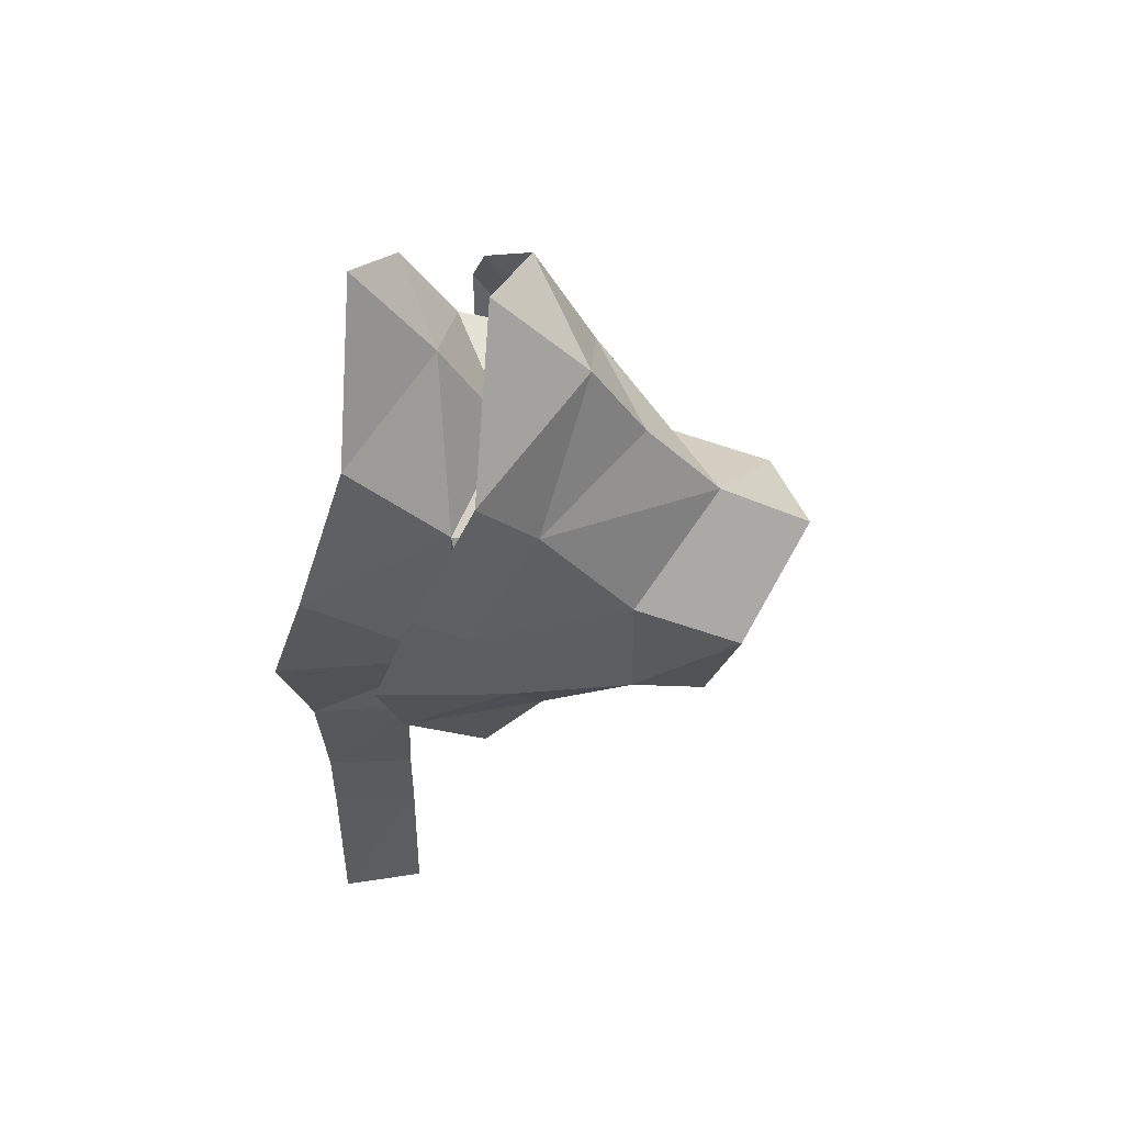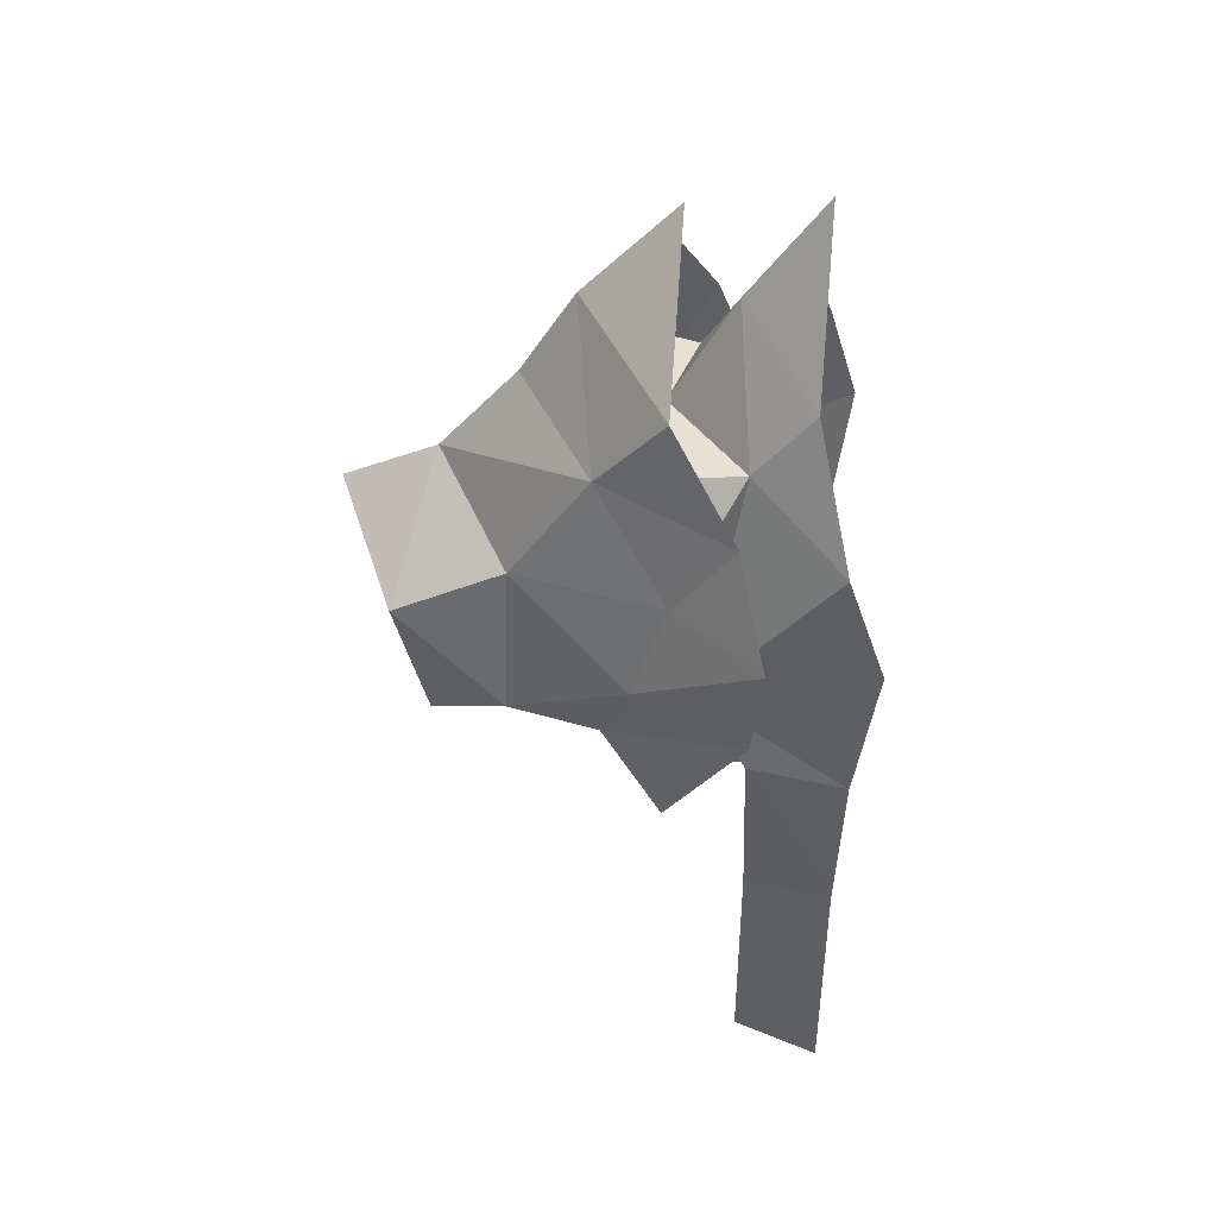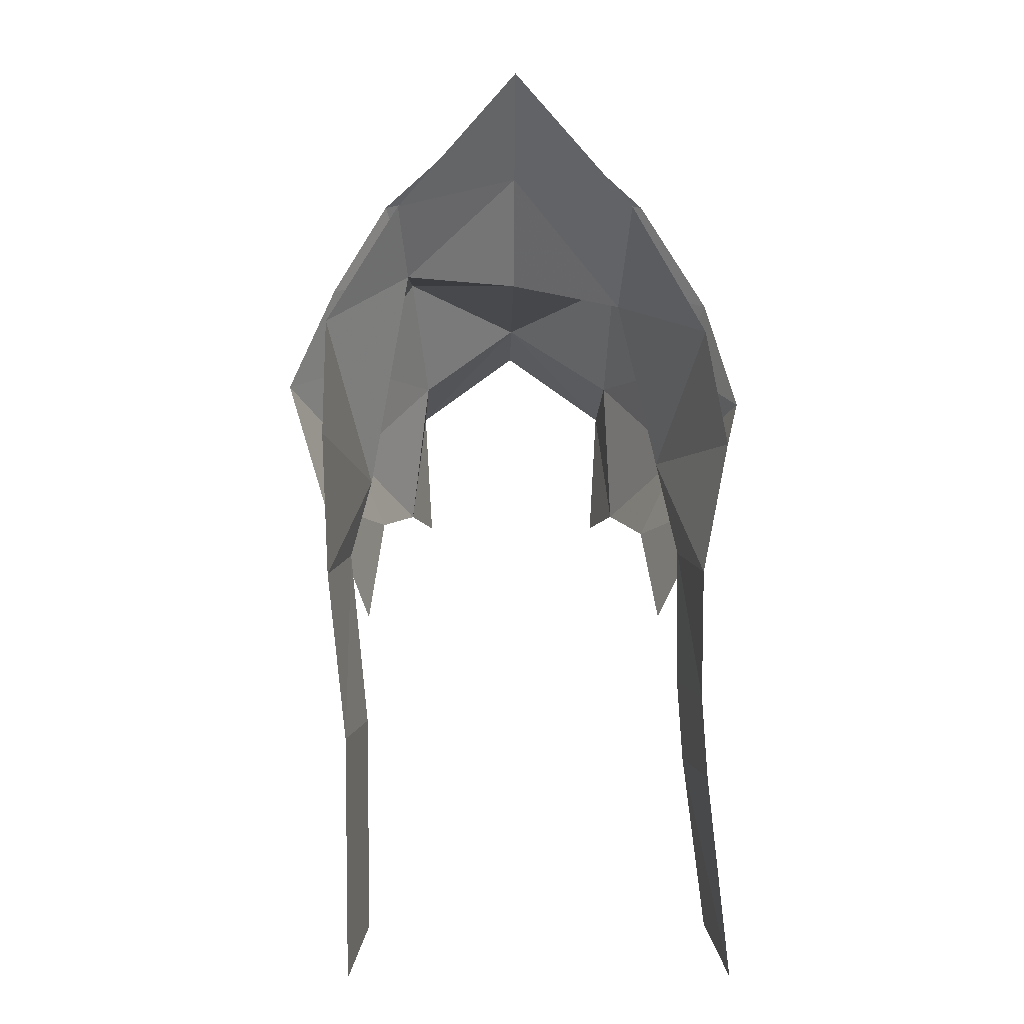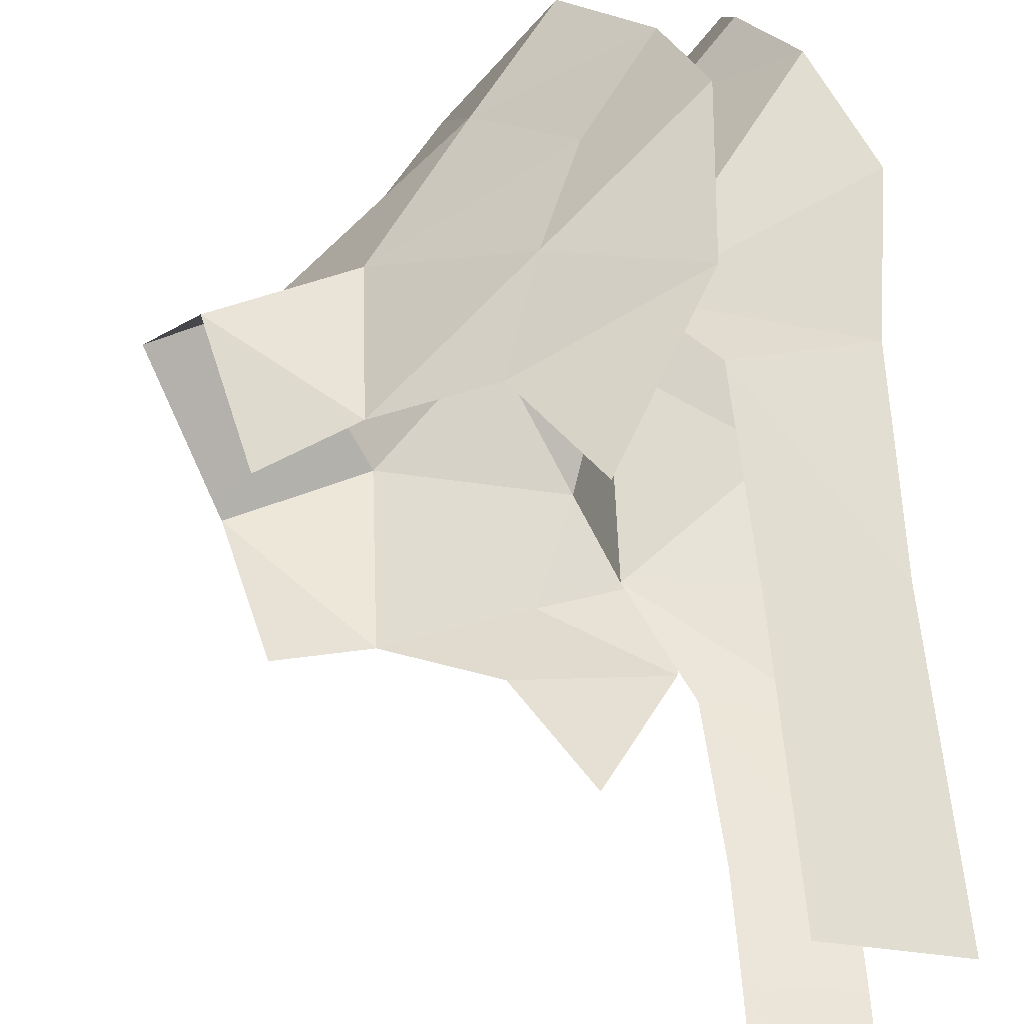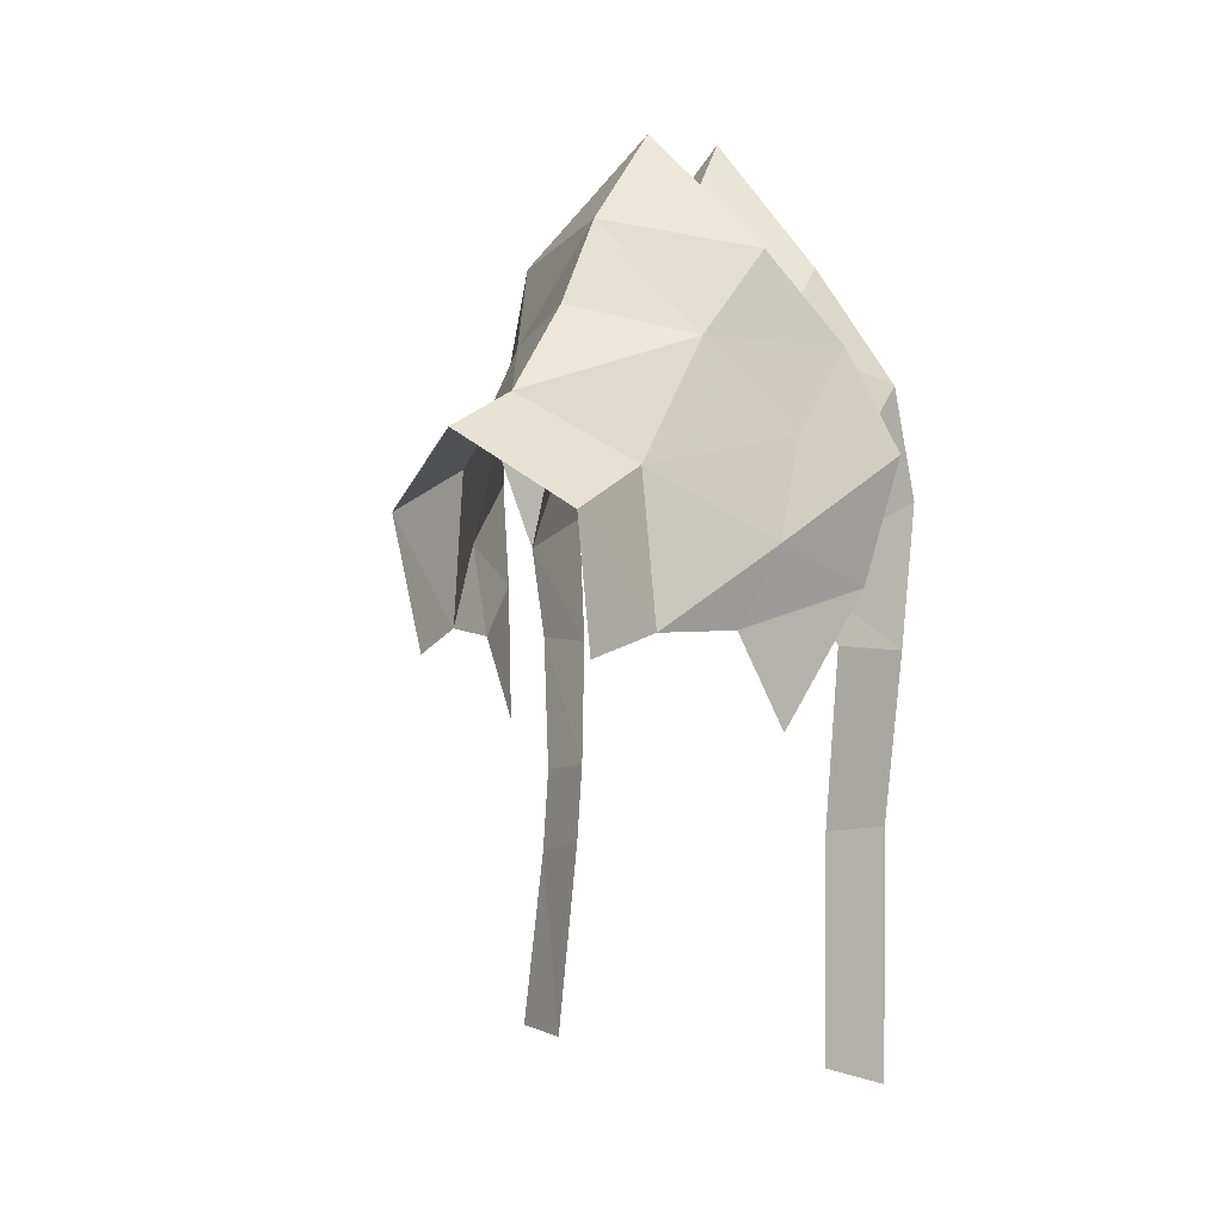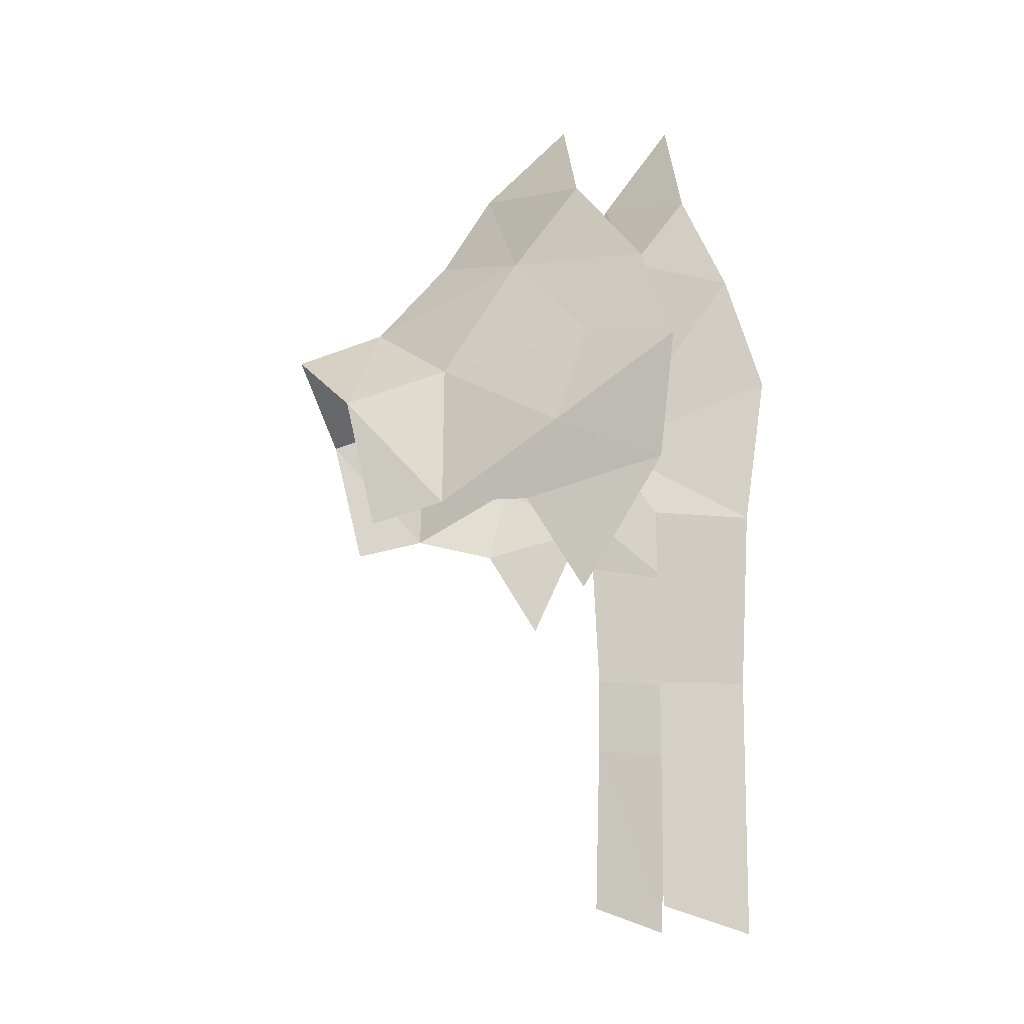
<metadata>
{"format":"obj","ext":"obj","renderer":"f3d","projection":"perspective","resolution":1024,"background":"white","views":[{"elev":62.1,"azim":10.1,"up":"+Z"},{"elev":43.8,"azim":-179.0,"up":"+Z"},{"elev":6.2,"azim":-90.8,"up":"+Z"},{"elev":50.2,"azim":176.4,"up":"+Y"},{"elev":1.2,"azim":125.5,"up":"+Z"},{"elev":-11.9,"azim":171.6,"up":"+Z"}]}
</metadata>
<code>
g common_shoulder_male_44100
v 4.553 -0.02422 5.879
v 2.291 -0.02422 8.212
v 2.557 -3.561 5.107
v 3.855 -2.885 2.971
v 1.296 -5.208 2.39
v 2.486 -4.619 0.6656
v 7.744 -0.02422 1.589
v 6.13 -2.763 -0.09762
v 8.829 -2.681 -1.163
v 10.01 -0.02422 0.6685
v 3.339 -4.713 -1.869
v 6.229 -2.987 -3.913
v 8.059 -2.468 -4.471
v 5.869 -0.02422 3.735
v 0.4325 -6.01 -0.2403
v 0.8606 -5.5 -2.938
v 4.012 -3.732 -4.174
v 2.542 -4.114 -6.348
v 1.014 -0.02422 5.787
v -0.829 -0.02422 8.388
v -0.5807 -3.091 4.998
v 1.762 -2.885 2.38
v -1.457 -4.939 1.756
v 1.838 -3.966 -1.965
v 2.583 -0.02422 2.95
v 3.855 -2.885 2.971
v 7.744 -0.02422 1.589
v 2.486 -4.619 0.6656
v -2.253 -5.452 -1.103
v -1.756 -4.923 -4.472
v 0.661 -4.47 -4.3
v -1.649 -4.923 -7.831
v 0.4887 -4.47 -7.801
v -1.653 -5.094 -9.988
v 0.4846 -4.641 -9.957
v -1.653 -5.734 -15.4
v 0.4883 -5.281 -14.68
v 2.557 3.513 5.107
v 4.185 2.836 2.971
v 1.055 4.835 2.817
v 2.486 4.415 0.6656
v 8.829 2.618 -1.163
v 6.13 2.453 -0.09762
v 6.229 2.939 -3.913
v 3.339 4.478 -1.869
v 8.059 2.42 -4.471
v 0.4325 6.01 0.2462
v 0.6184 5.126 -2.938
v 4.012 3.684 -3.897
v 2.542 4.065 -6.348
v -0.5807 3.042 4.998
v 0.8036 2.836 3.181
v -1.306 4.891 2.038
v 1.838 3.917 -2.453
v 4.185 2.836 2.971
v 2.486 4.415 0.6656
v -2.262 4.935 -0.8084
v -1.756 4.875 -4.512
v 0.6313 4.422 -4.339
v -1.653 4.455 -8.909
v 0.4858 4.002 -8.879
v -1.656 4.455 -15.4
v 0.4861 4.002 -14.68
f 1 2 3
f 3 4 1
f 5 6 4
f 4 3 5
f 7 8 9
f 9 10 7
f 7 4 8
f 8 11 12
f 12 13 9
f 4 14 1
f 8 4 6
f 15 16 11
f 5 15 6
f 11 6 15
f 17 12 11
f 11 8 6
f 12 9 8
f 16 18 17
f 16 17 11
f 19 20 21
f 21 22 19
f 23 24 22
f 22 21 23
f 25 22 26
f 26 27 25
f 22 25 19
f 28 22 24
f 23 29 24
f 30 31 24
f 29 30 24
f 32 33 31
f 31 30 32
f 34 35 33
f 33 32 34
f 36 37 35
f 35 34 36
f 28 26 22
f 1 38 2
f 38 1 39
f 40 39 41
f 39 40 38
f 7 42 43
f 42 7 10
f 7 43 39
f 43 44 45
f 44 42 46
f 39 1 14
f 43 41 39
f 47 41 45
f 40 41 47
f 45 48 47
f 49 45 44
f 45 41 43
f 44 43 42
f 48 49 50
f 48 45 49
f 19 51 20
f 51 19 52
f 53 52 54
f 52 53 51
f 25 55 52
f 55 25 27
f 52 19 25
f 56 54 52
f 53 54 57
f 58 54 59
f 57 54 58
f 60 59 61
f 59 60 58
f 62 61 63
f 61 62 60
f 56 52 55
f 4 7 14
f 39 14 7

</code>
